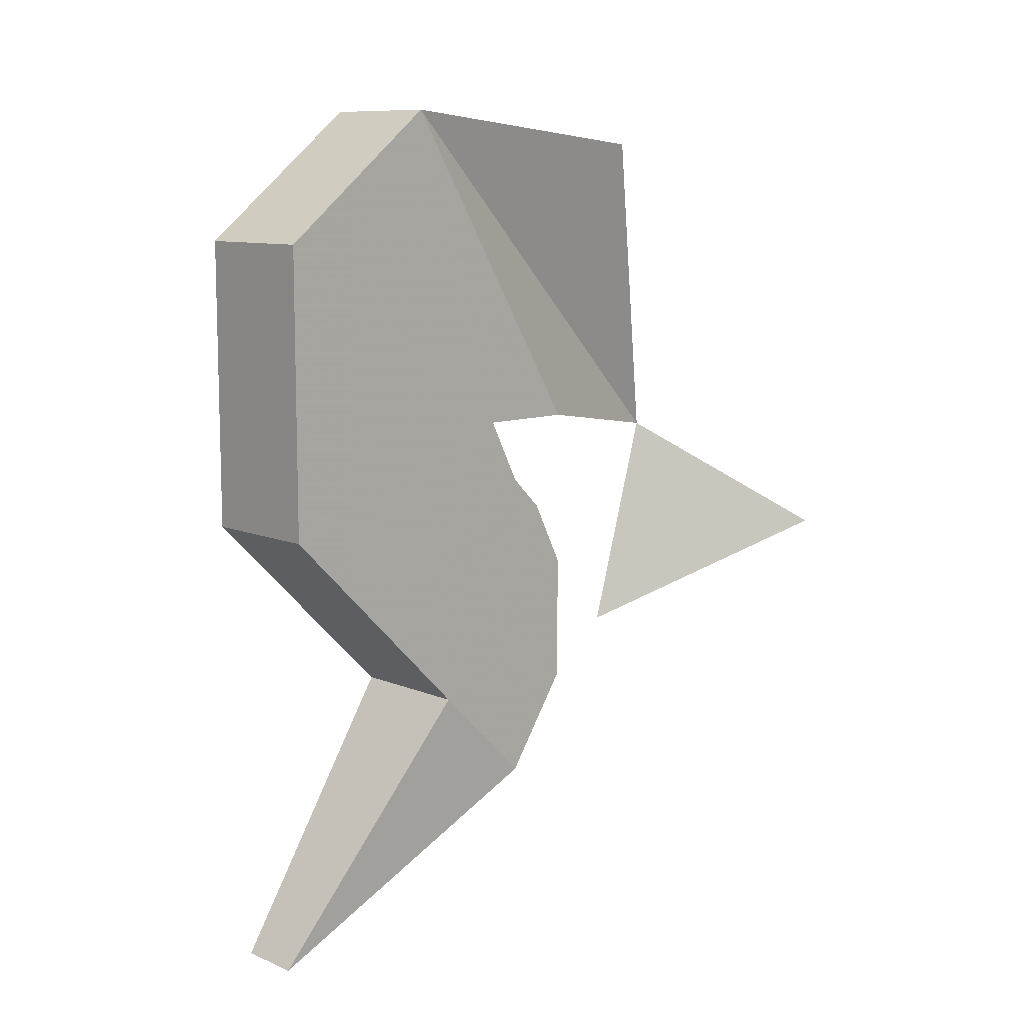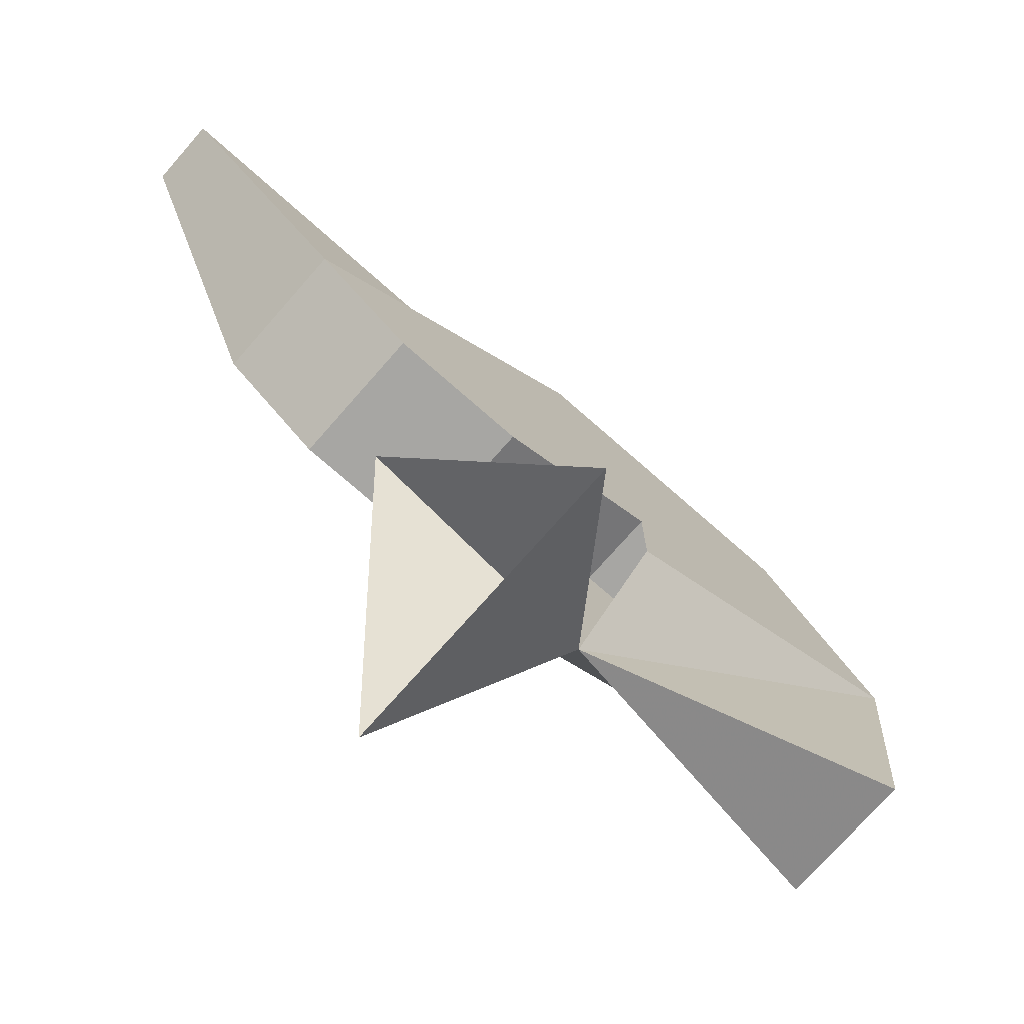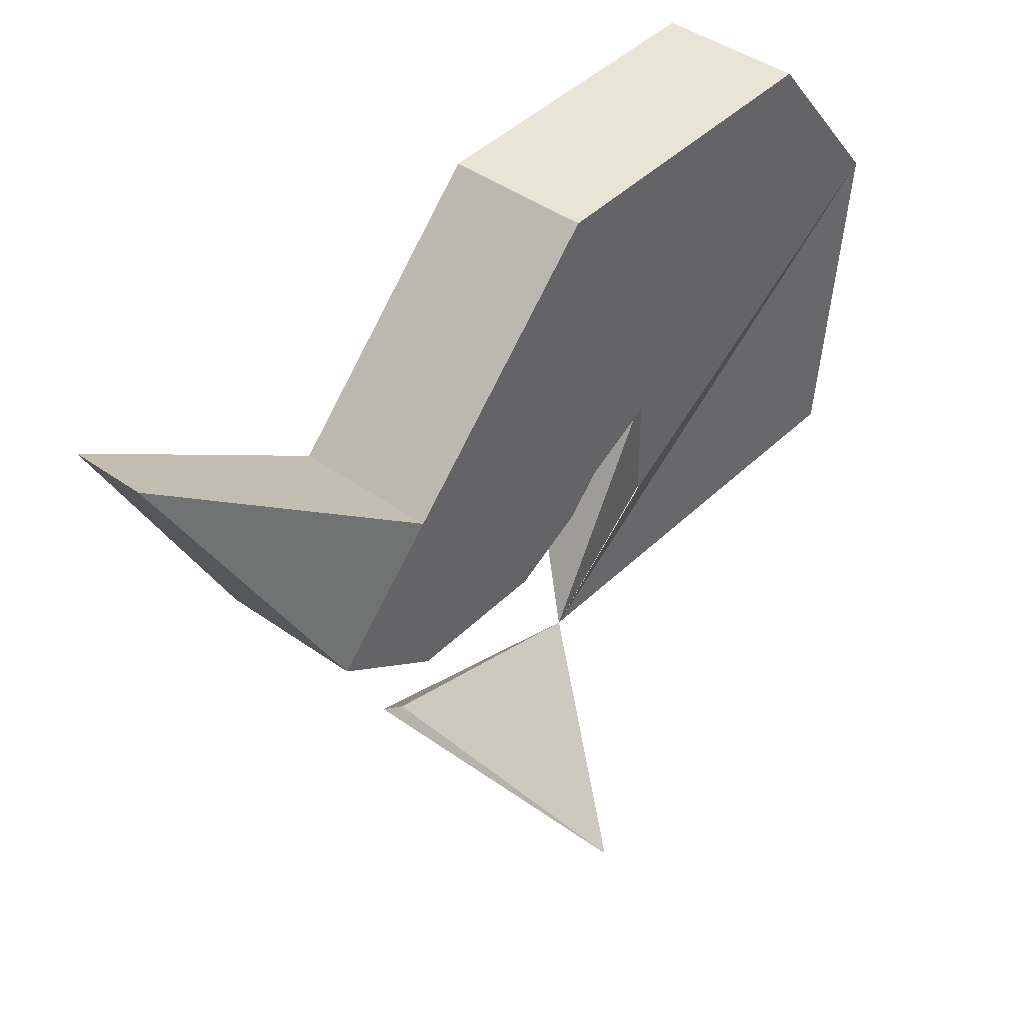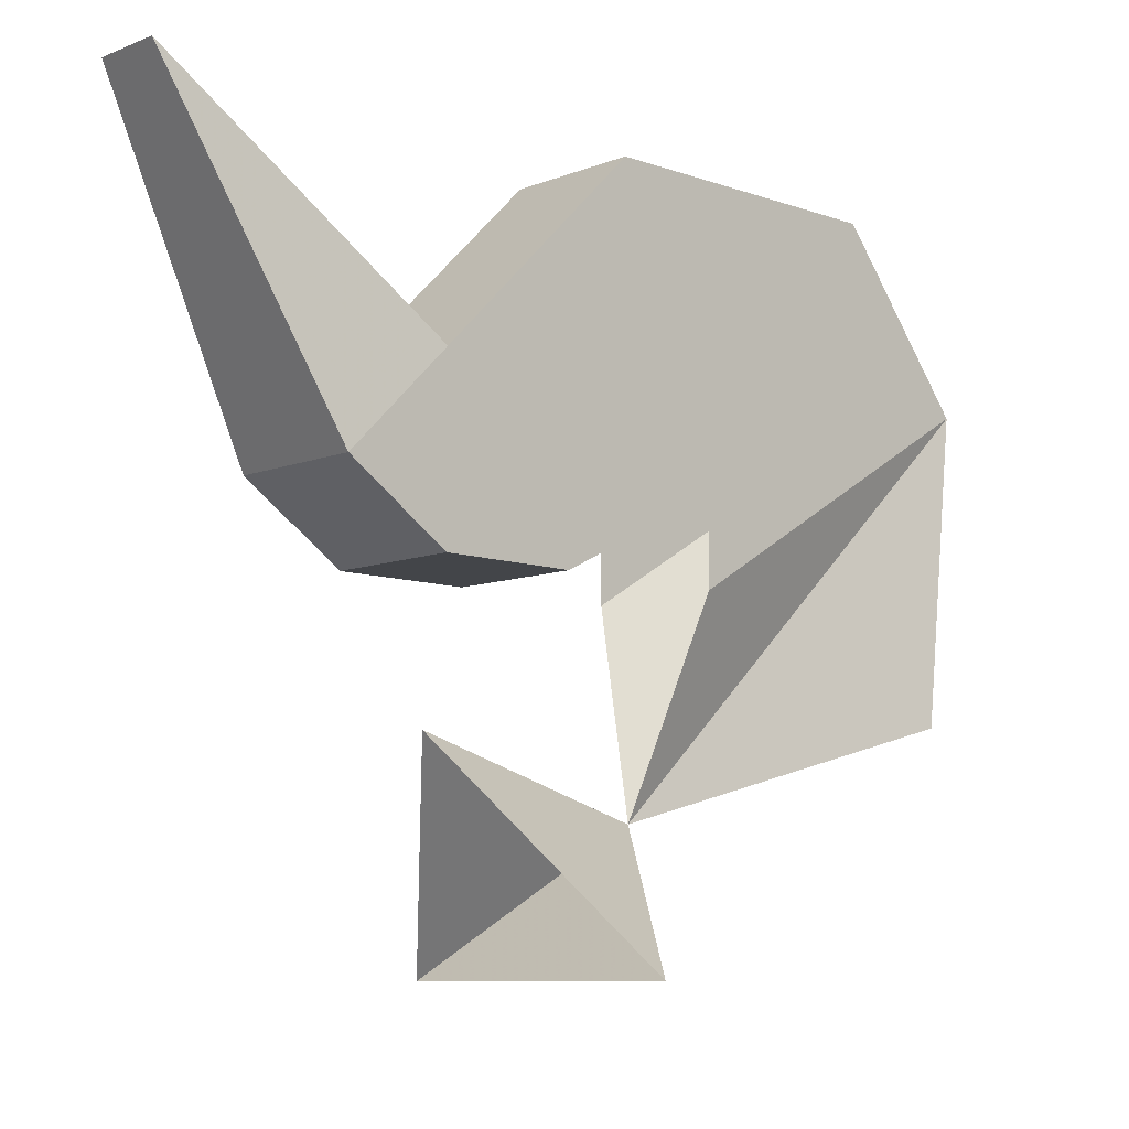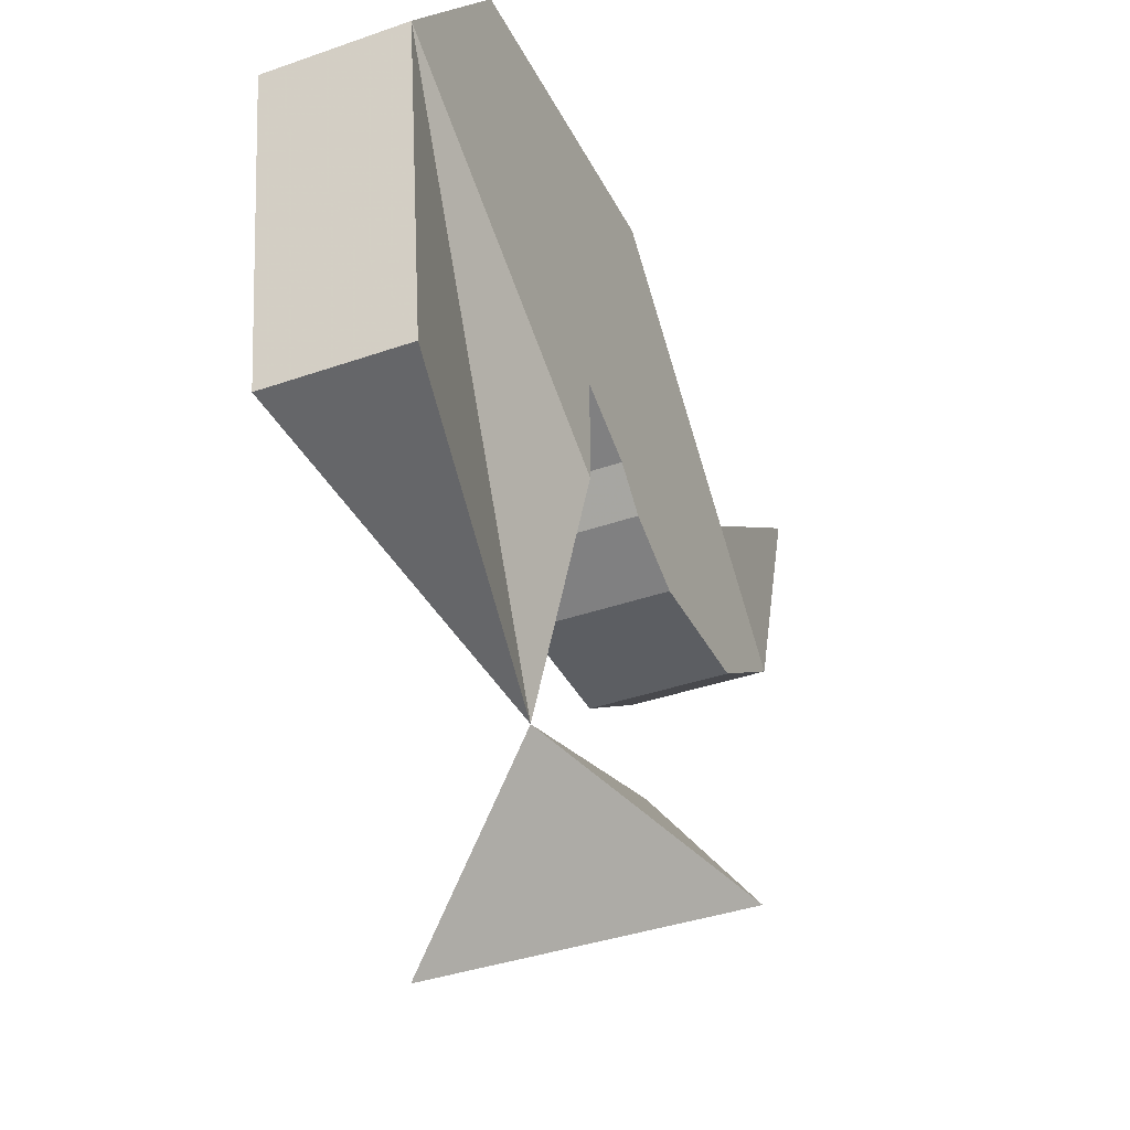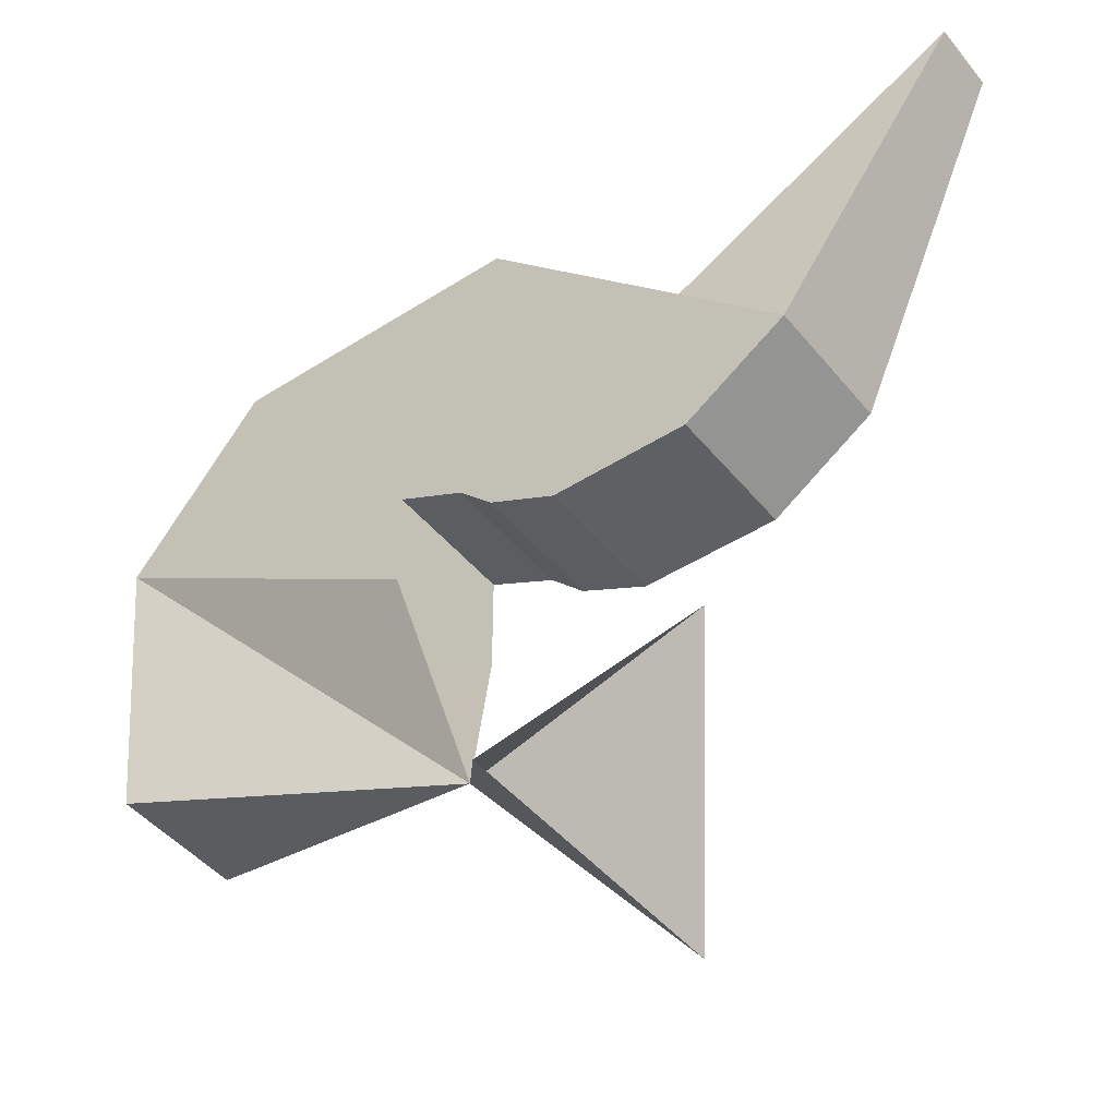
<metadata>
{"format":"obj","ext":"obj","renderer":"f3d","projection":"perspective","resolution":1024,"background":"white","views":[{"elev":10.0,"azim":46.8,"up":"+Y"},{"elev":-74.2,"azim":48.7,"up":"+Z"},{"elev":42.7,"azim":40.5,"up":"+Z"},{"elev":-8.9,"azim":46.5,"up":"+Z"},{"elev":-37.5,"azim":-155.7,"up":"+Z"},{"elev":-45.3,"azim":-53.5,"up":"+Z"}]}
</metadata>
<code>
v -0.007812 0.6719 0.1875
v -0.07031 0.9844 0.2812
v -0.07031 1.016 0.5625
v -0.07031 0.7031 0.375
v -0.07031 0.7031 0.4688
v -0.07031 0.8906 0.7188
v -0.07031 0.6094 0.7188
v -0.07031 0.6406 0.4375
v 0.05469 0.7031 0.4688
v 0.05469 0.6406 0.4375
v 0.05469 0.6094 0.7188
v 0.05469 0.8906 0.7188
v 0.05469 1.016 0.5625
v 0.05469 0.7031 0.375
v 0.05469 0.9844 0.2812
v -0.07031 0.4844 0.5938
v -0.07031 0.6094 0.4062
v 0.05469 0.6094 0.4062
v 0.05469 0.4844 0.5938
v -0.07031 0.4219 0.5312
v -0.07031 0.5469 0.375
v 0.05469 0.5469 0.375
v 0.05469 0.4219 0.5312
v 0.02344 0.1719 0.7188
v -0.03906 0.1719 0.7188
v -0.07031 0.3281 0.4375
v -0.07031 0.4219 0.375
v 0.05469 0.4219 0.375
v 0.05469 0.3281 0.4375
v 0.1406 0.5625 0.0625
v -0.007812 0.4531 0.25
v -0.1406 0.5625 0.0625
f 1 1 2
f 1 2 3
f 1 3 4
f 4 3 5
f 5 3 6
f 5 6 7
f 5 7 8
f 5 8 9
f 9 8 10
f 9 10 11
f 9 11 12
f 9 12 13
f 9 13 14
f 14 13 1
f 1 13 15
f 1 15 1
f 1 1 2
f 2 1 15
f 2 15 13
f 2 13 3
f 3 13 12
f 3 12 6
f 6 12 11
f 6 11 7
f 7 11 16
f 7 16 8
f 8 16 17
f 8 17 10
f 10 17 18
f 10 18 19
f 10 19 11
f 11 19 16
f 16 19 20
f 16 20 17
f 17 20 21
f 17 21 18
f 18 21 22
f 18 22 23
f 18 23 19
f 19 23 20
f 20 23 24
f 20 24 25
f 20 25 26
f 20 26 27
f 20 27 21
f 21 27 22
f 22 27 28
f 22 28 23
f 23 28 29
f 23 29 24
f 24 29 25
f 25 29 26
f 26 29 28
f 26 28 27
f 30 31 1
f 30 1 32
f 32 1 31

</code>
